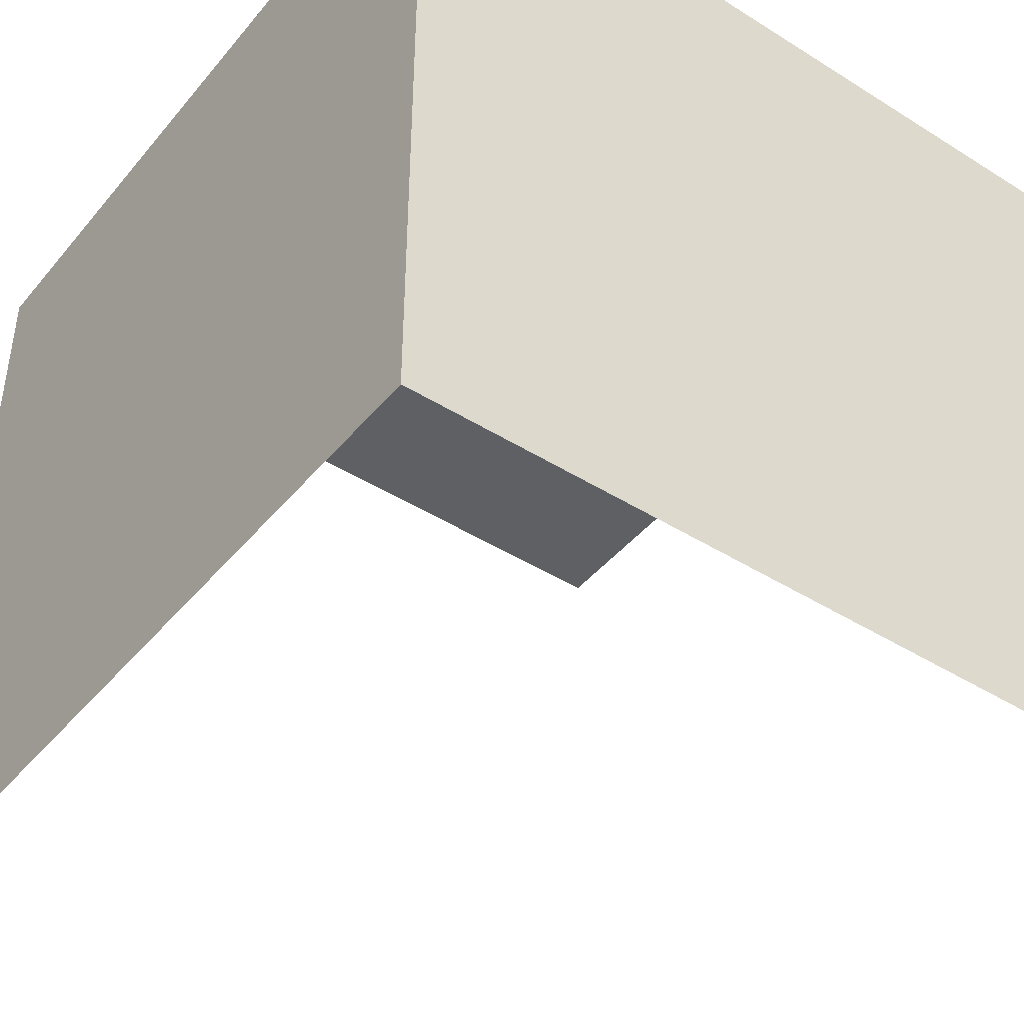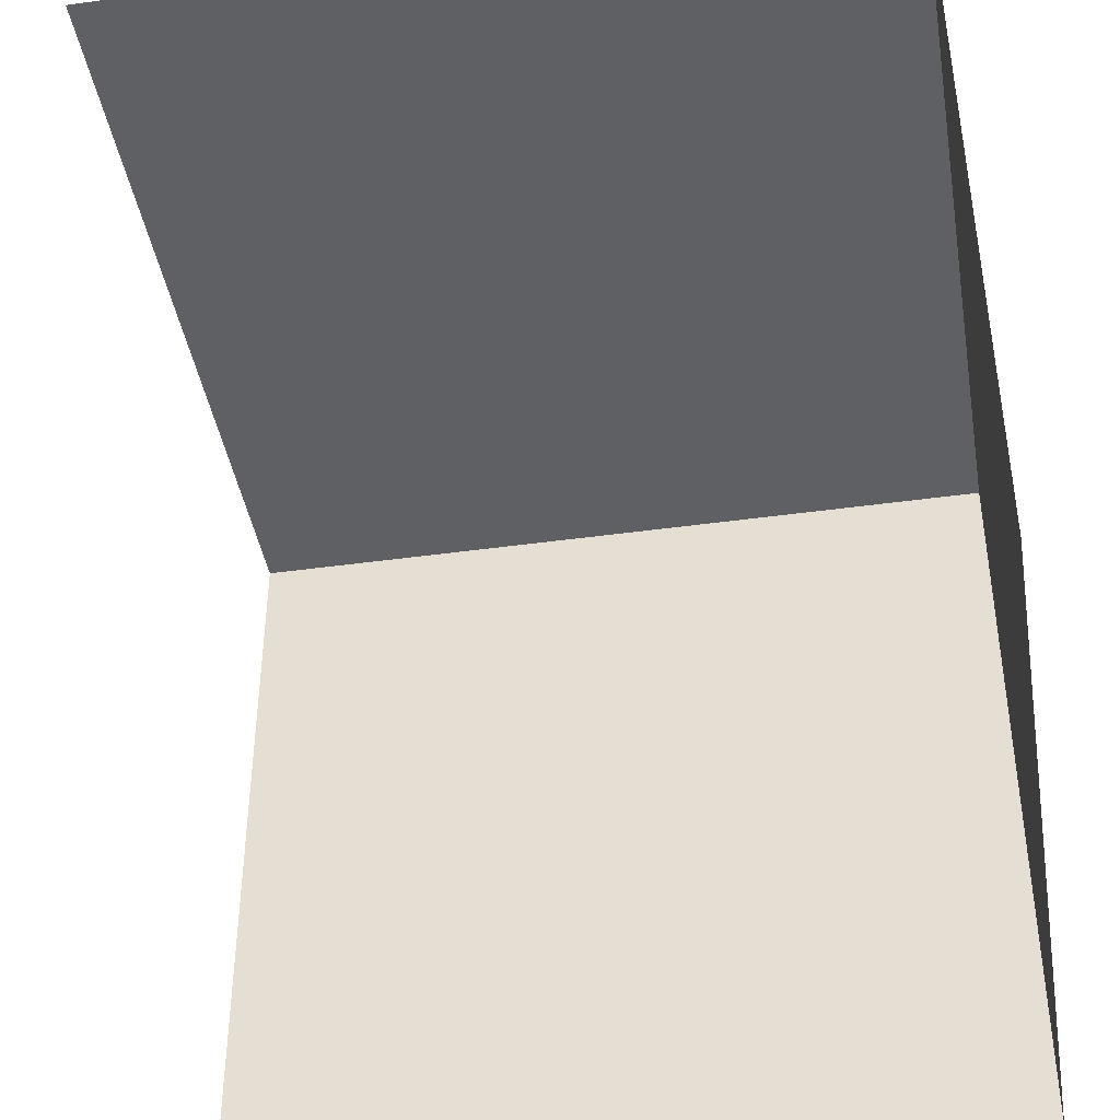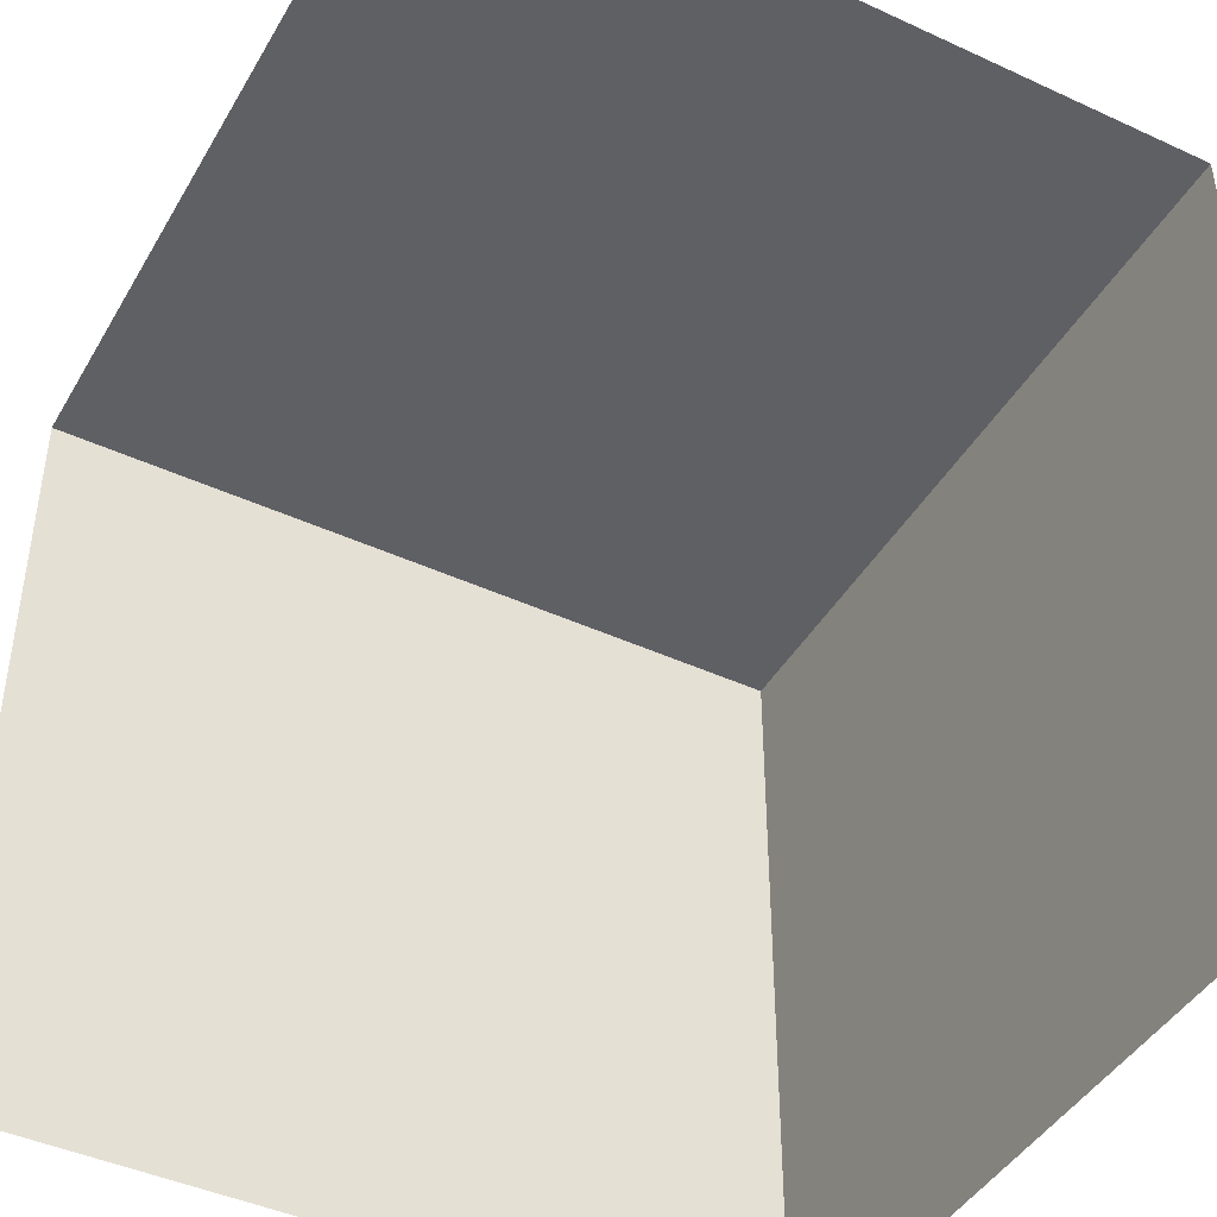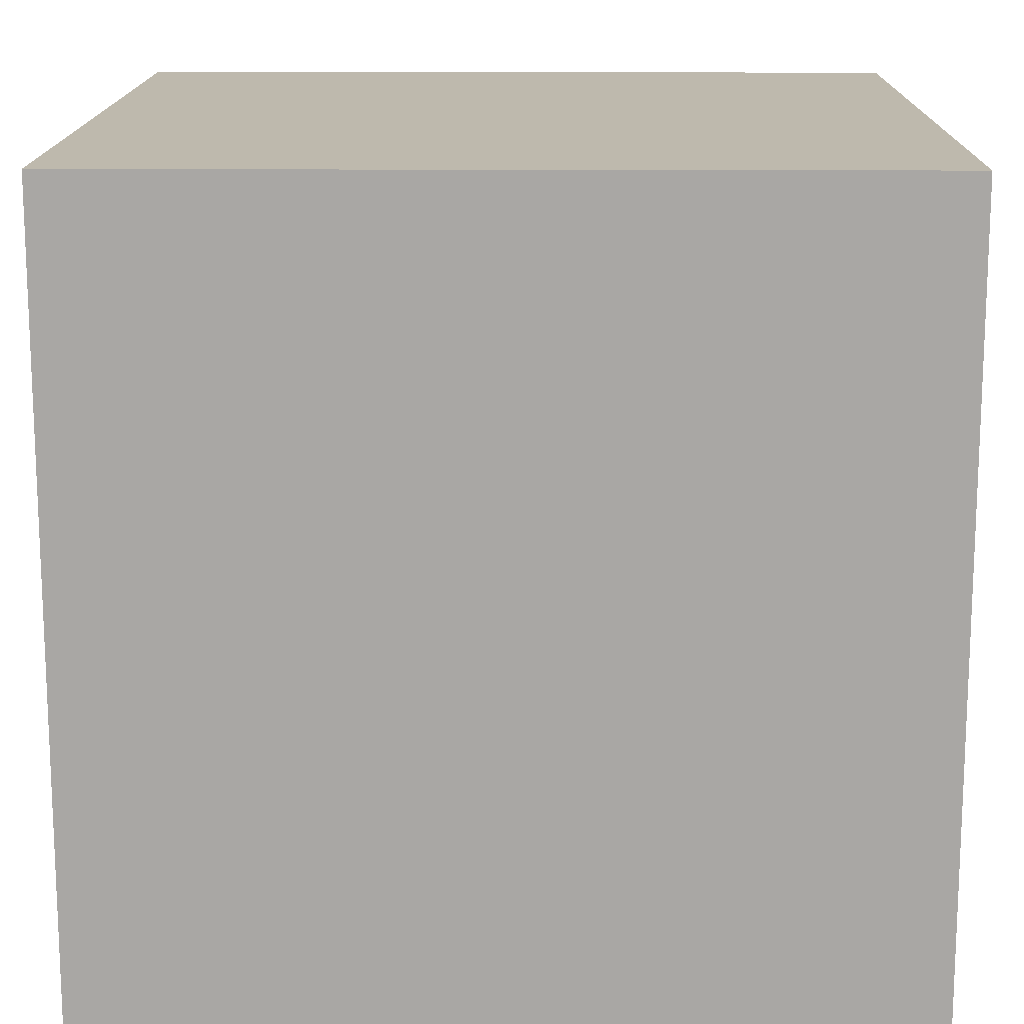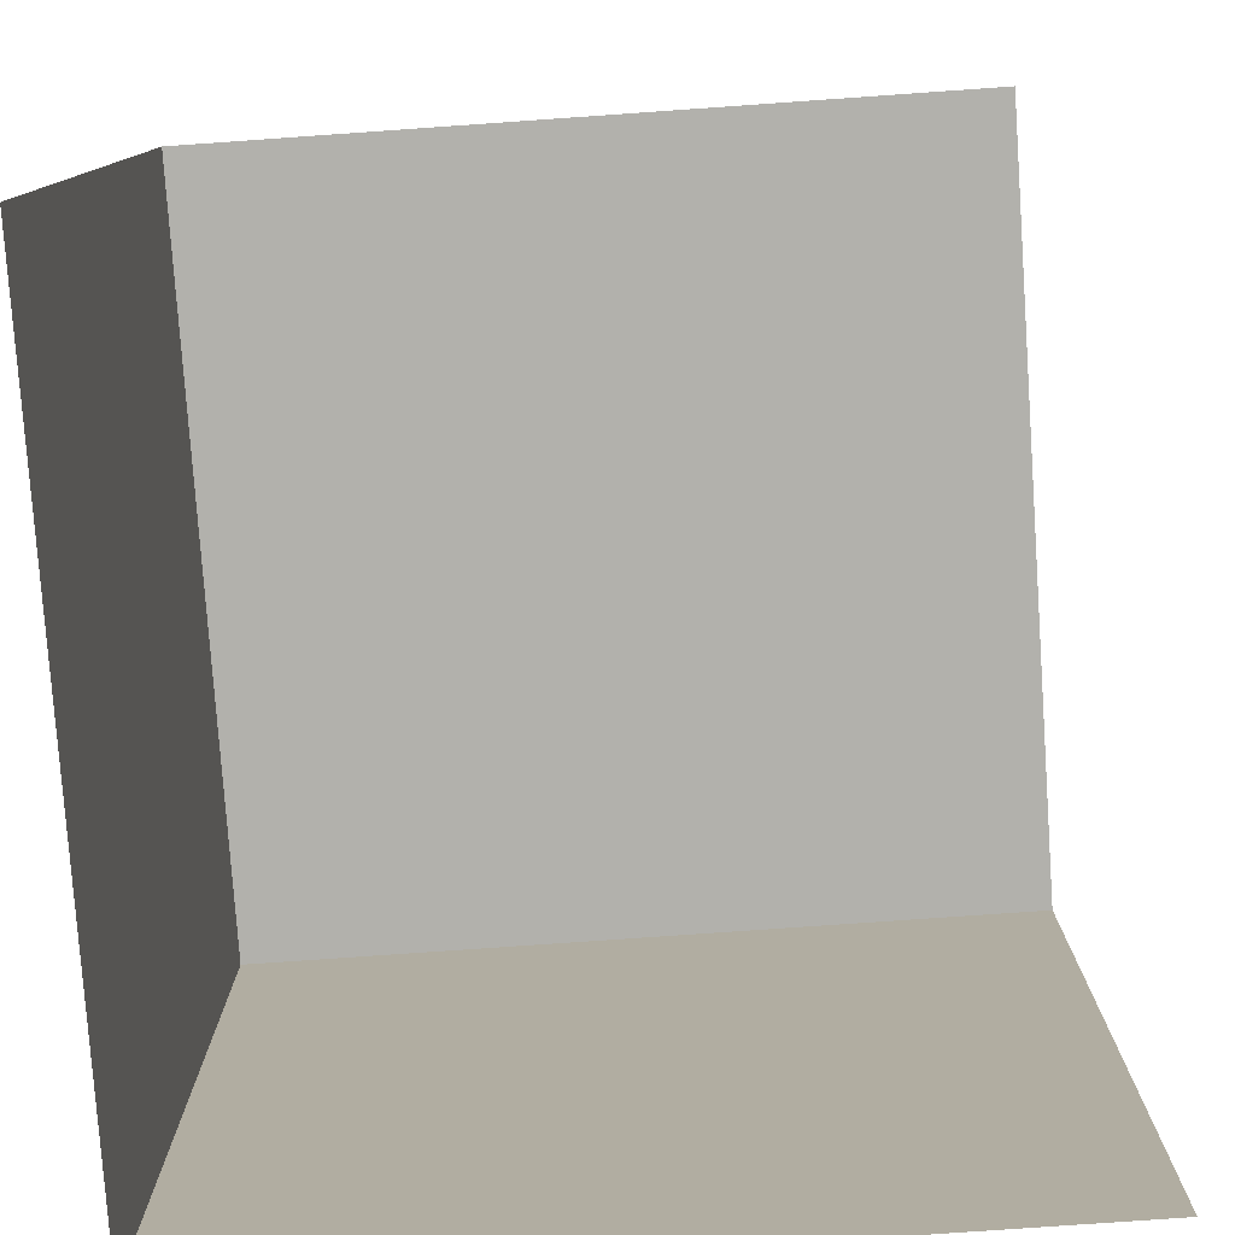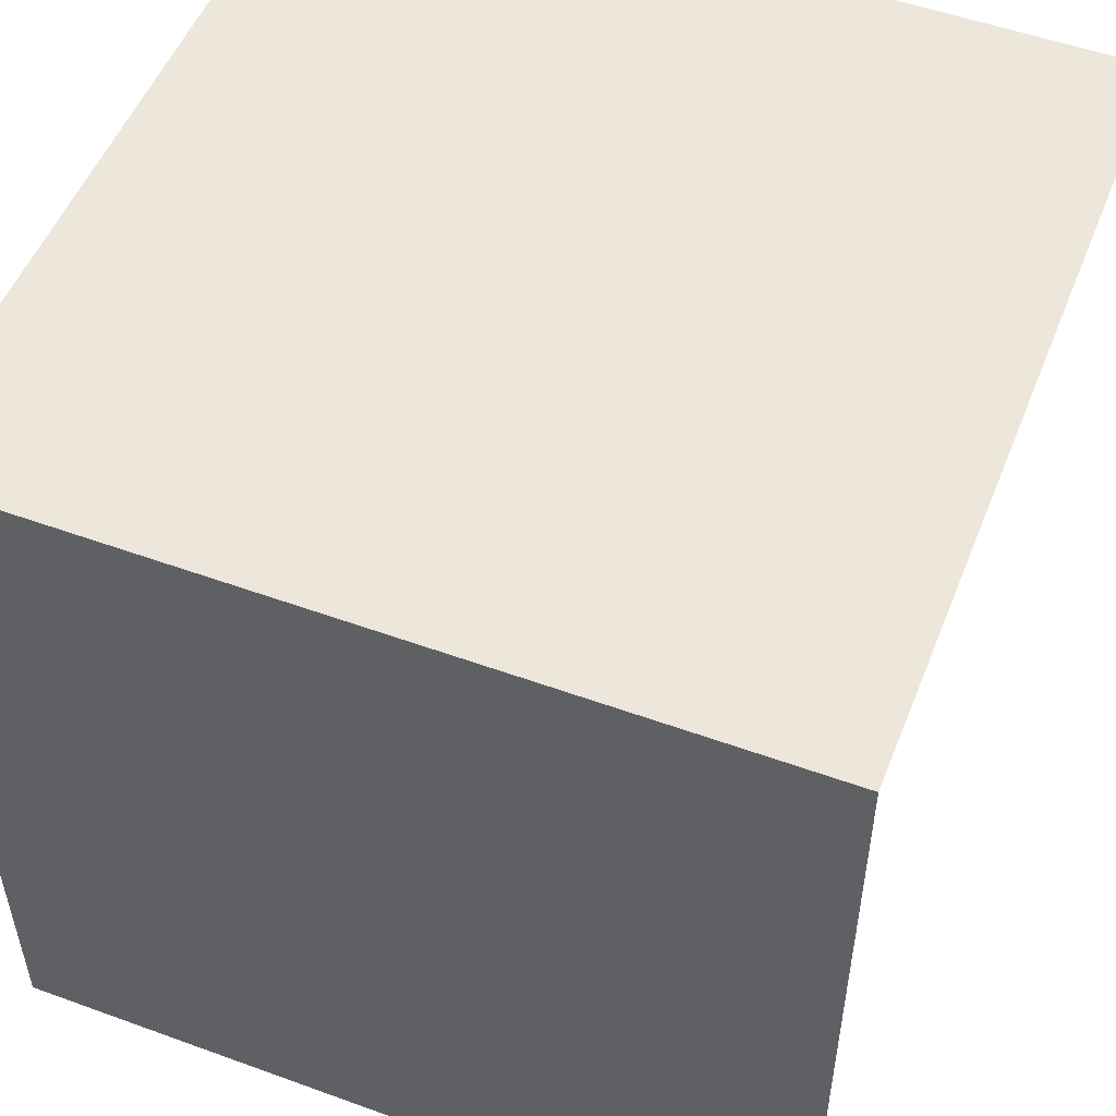
<metadata>
{"format":"obj","ext":"obj","renderer":"f3d","projection":"perspective","resolution":1024,"background":"white","views":[{"elev":-43.6,"azim":143.5,"up":"+Z"},{"elev":-42.4,"azim":-80.5,"up":"+Y"},{"elev":-43.9,"azim":-118.4,"up":"+Y"},{"elev":15.1,"azim":-179.3,"up":"+Z"},{"elev":-78.9,"azim":-176.0,"up":"+Y"},{"elev":52.3,"azim":-158.6,"up":"+Z"}]}
</metadata>
<code>
v  -0.894 1.791 0.907
v  0.906 1.791 0.907
v  0.906 1.791 -0.893
v  -0.894 1.791 -0.893
v  -0.894 -0.009 0.907
v  0.906 -0.009 0.907
v  0.906 -0.009 -0.893
f 1 2 3
f 3 4 1
f 5 6 2
f 2 1 5
f 6 7 3
f 3 2 6

</code>
